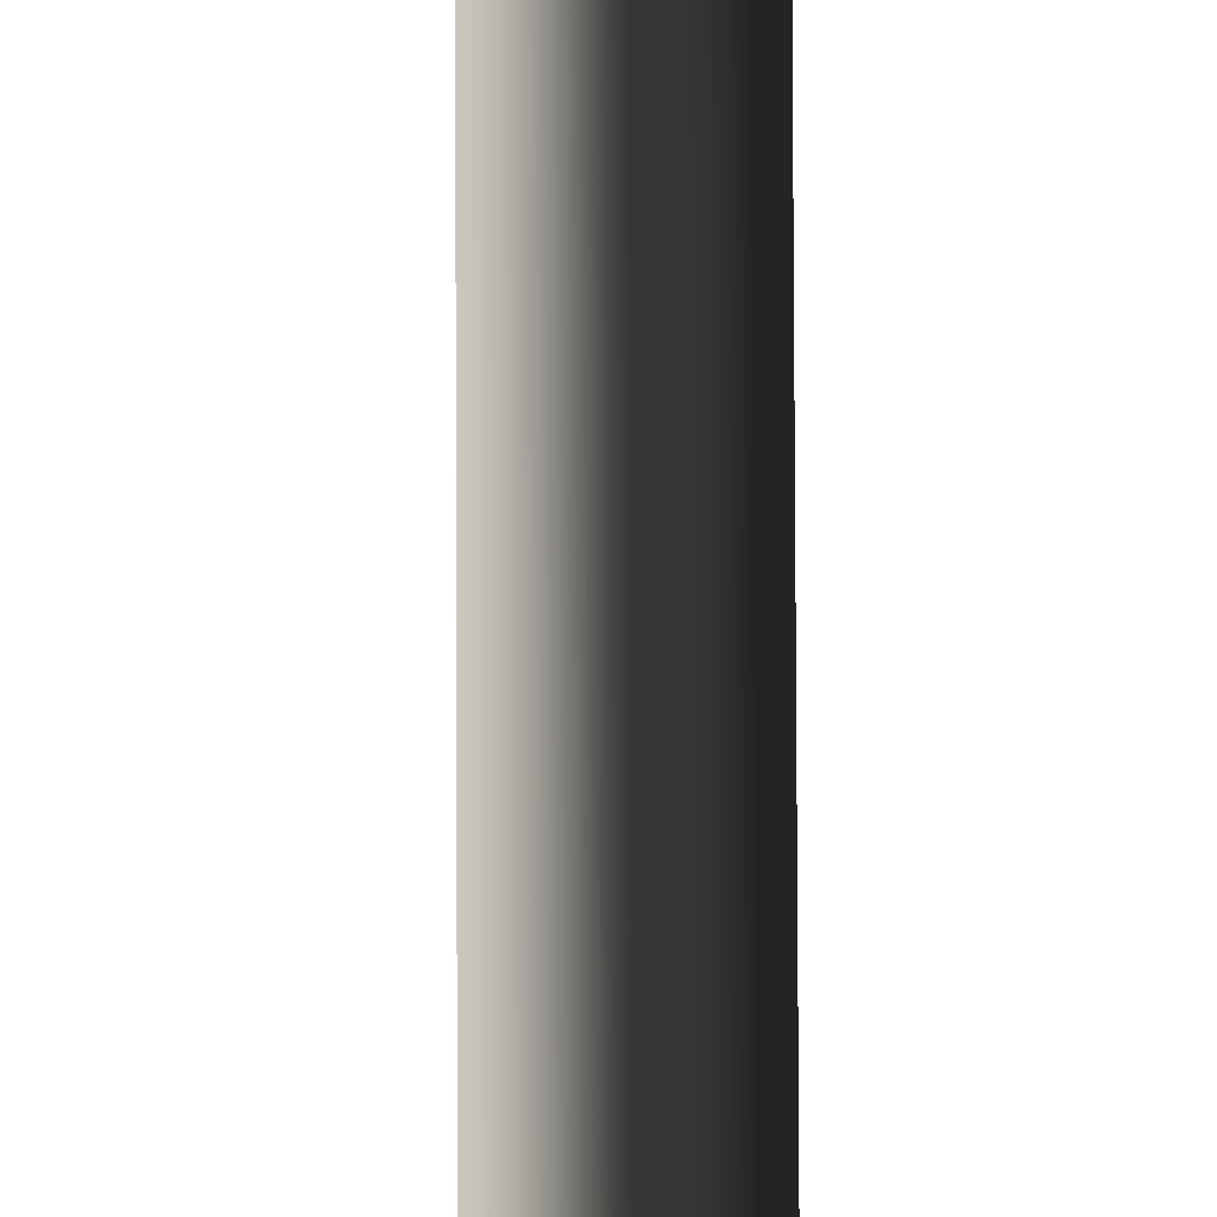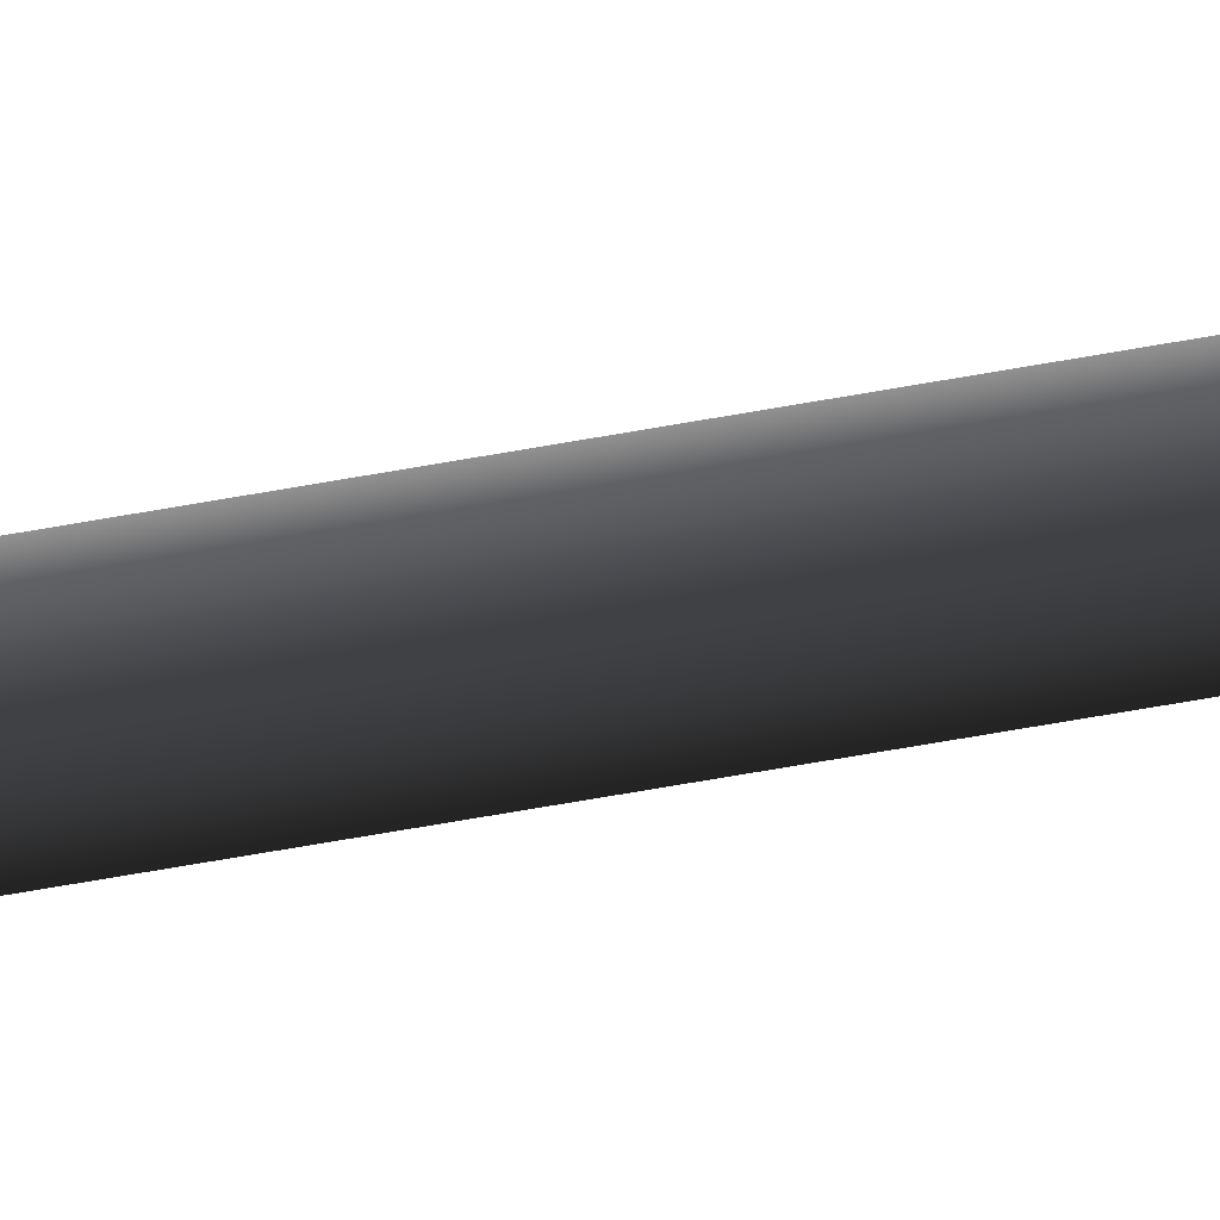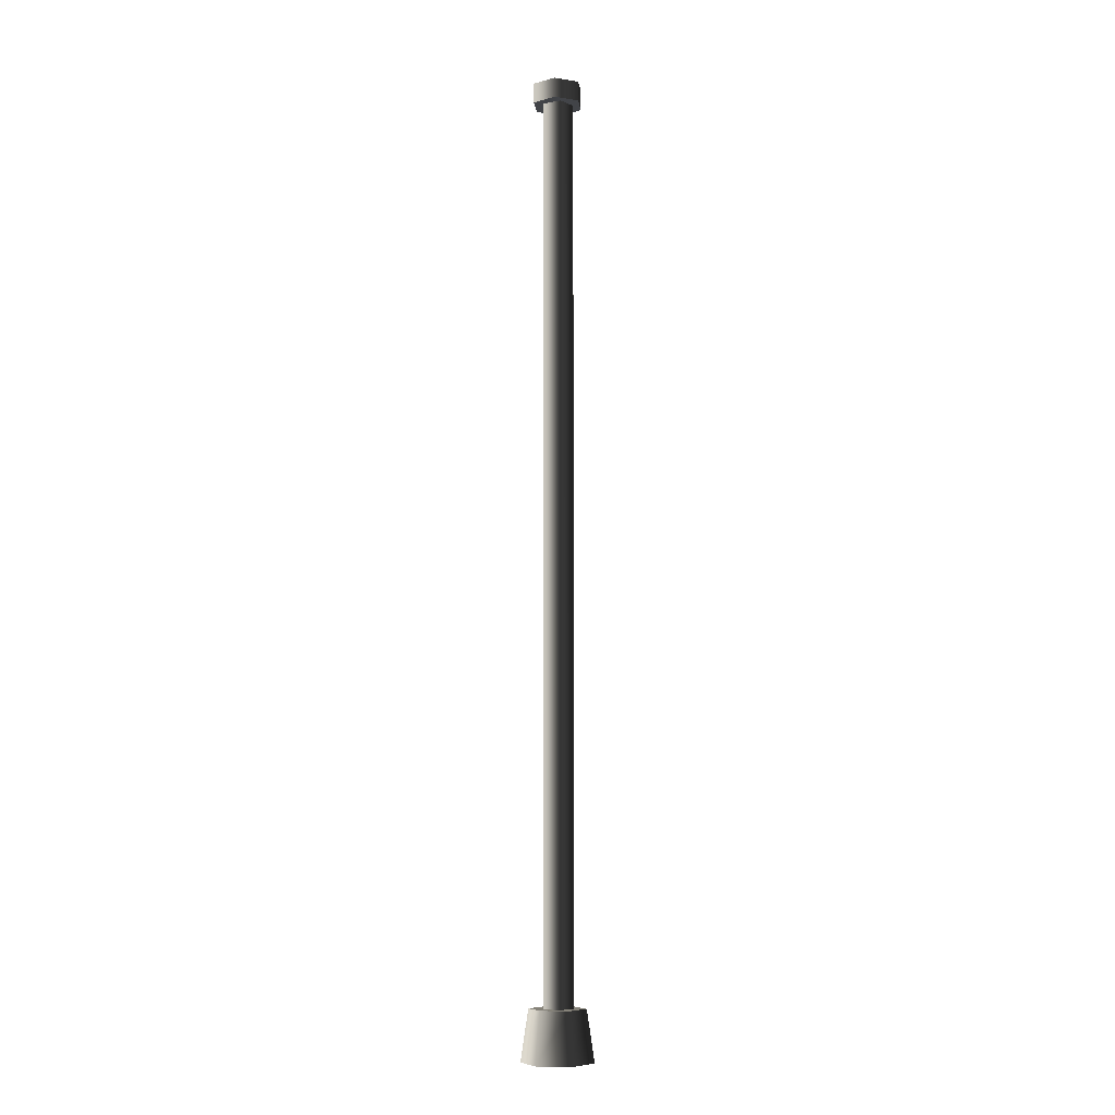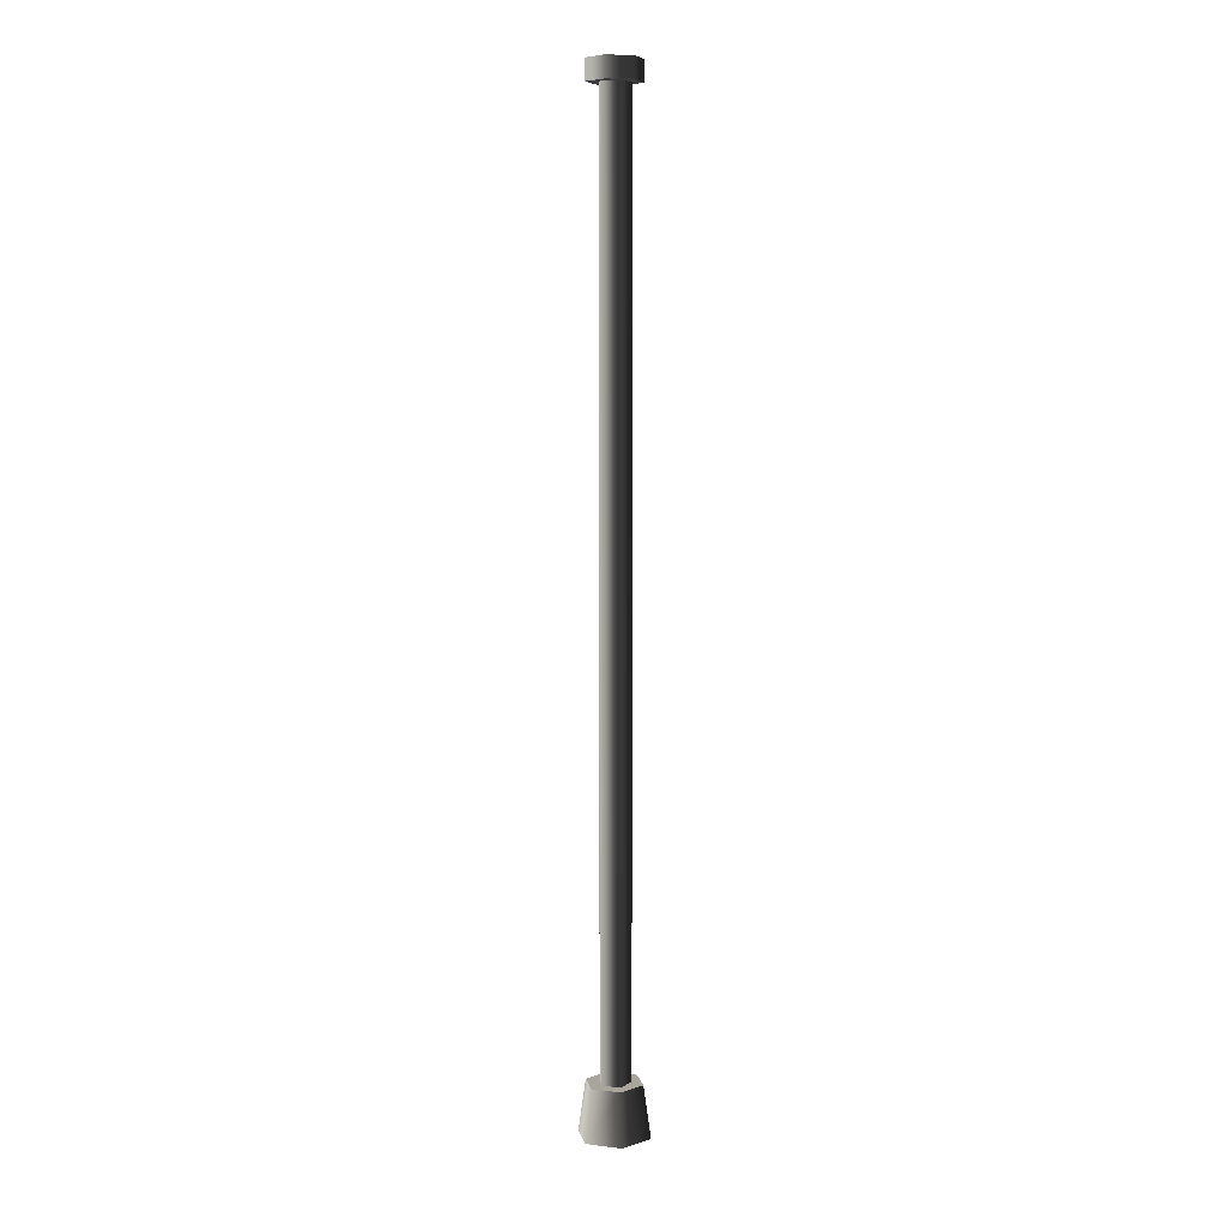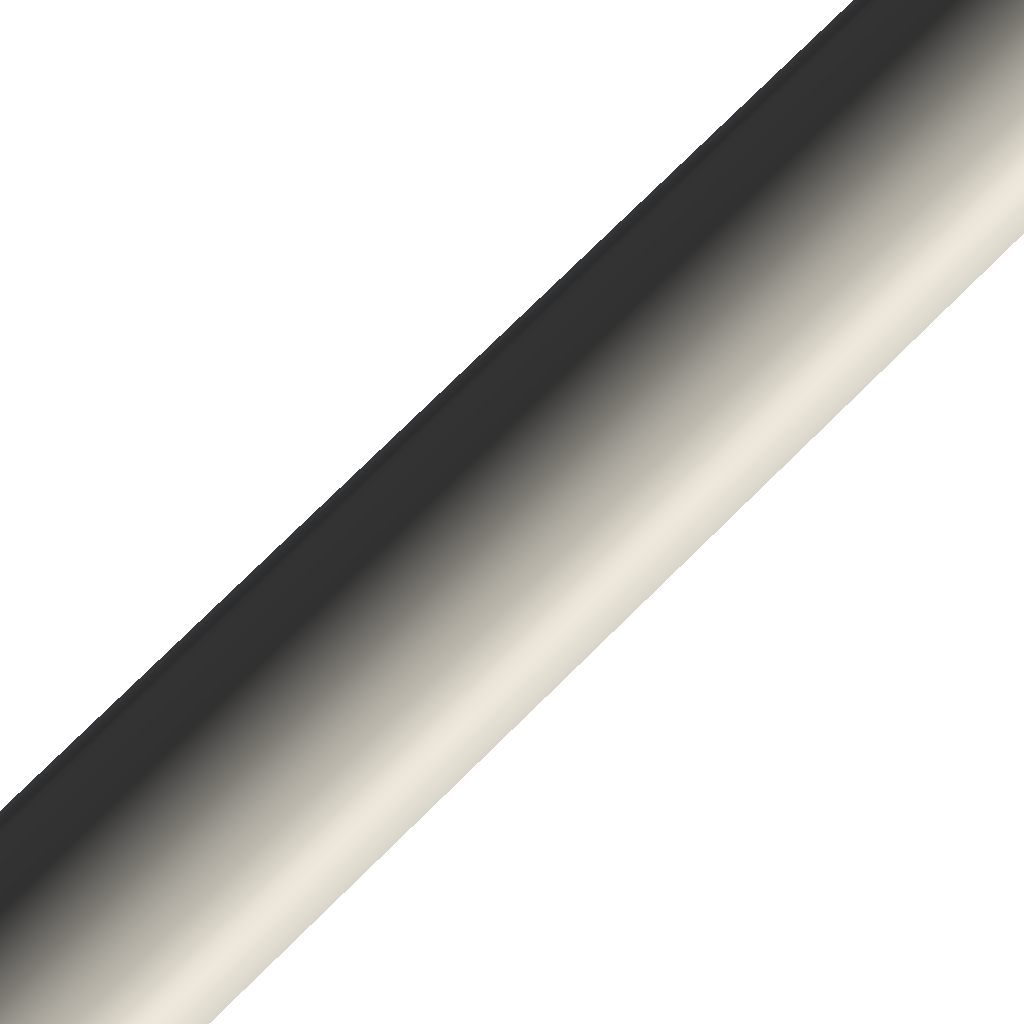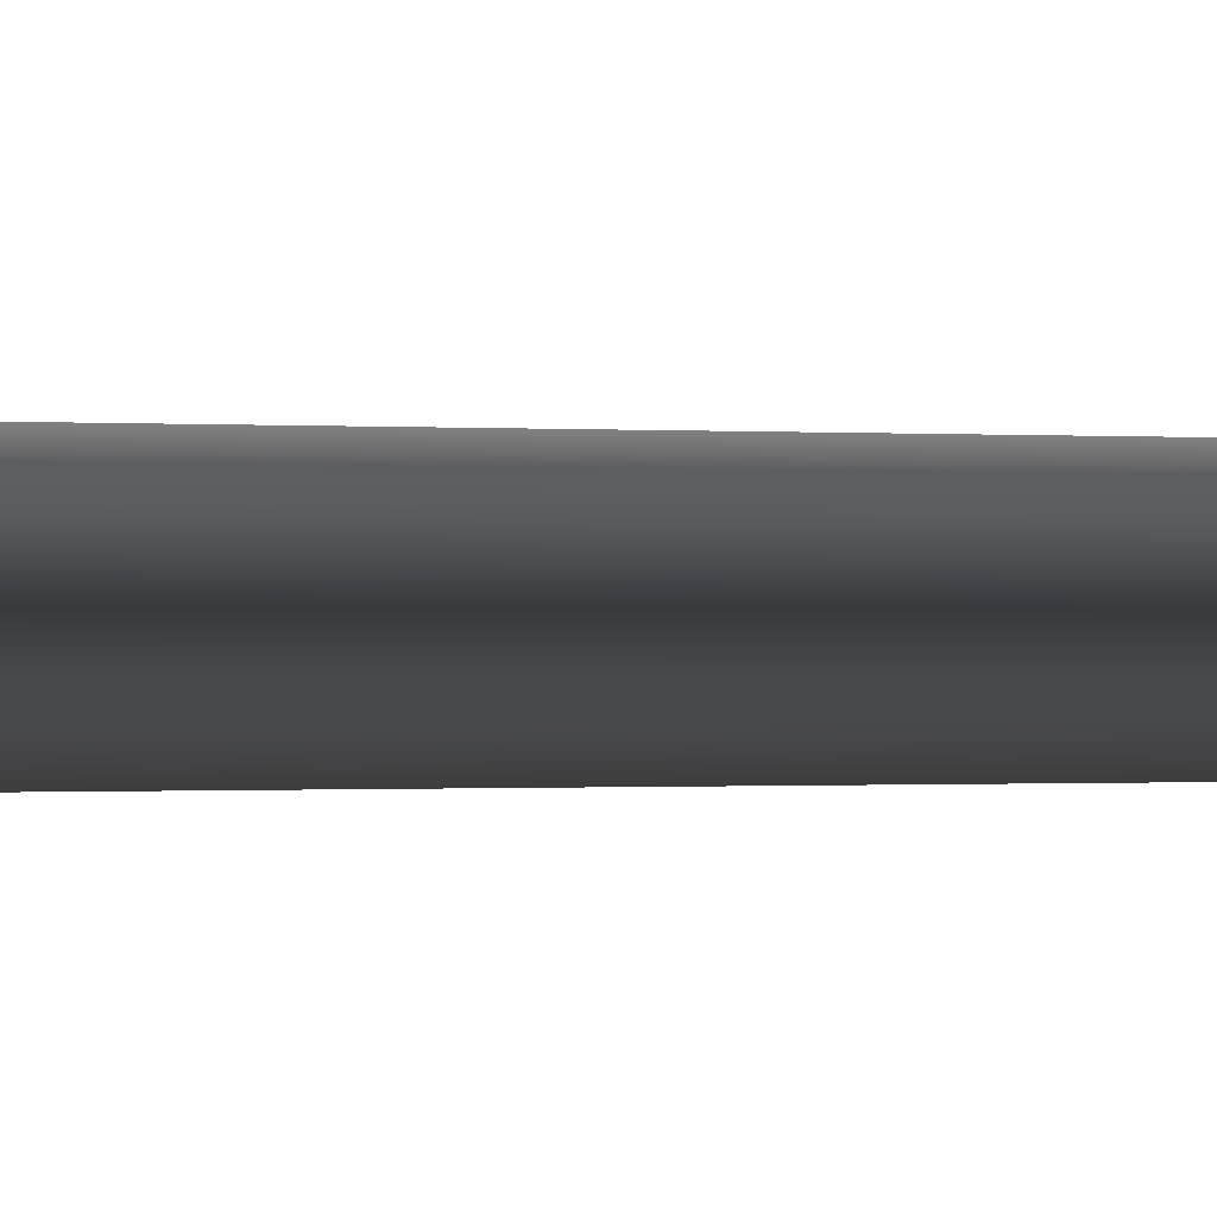
<metadata>
{"format":"obj","ext":"obj","renderer":"f3d","projection":"perspective","resolution":1024,"background":"white","views":[{"elev":75.0,"azim":-0.2,"up":"+Z"},{"elev":-66.0,"azim":100.2,"up":"+Z"},{"elev":-8.1,"azim":6.5,"up":"+Y"},{"elev":7.6,"azim":138.5,"up":"+Y"},{"elev":46.3,"azim":-143.0,"up":"+Z"},{"elev":-0.1,"azim":37.0,"up":"+Z"}]}
</metadata>
<code>
v 0.1601 -0.2264 -0.2773
v 0.1264 0.2264 -0.219
v -0.1264 0.2264 -0.219
v -0.1601 -0.2264 -0.2773
v -0.2529 0.2264 -4.645e-17
v -0.3202 -0.2264 -5.881e-17
v -0.1264 0.2264 0.219
v -0.1601 -0.2264 0.2773
v 0.1264 0.2264 0.219
v 0.1601 -0.2264 0.2773
v 0.2529 0.2264 4.645e-17
v 0.3202 -0.2264 5.881e-17
v 0.1264 0.2264 -0.219
v 0.1601 -0.2264 -0.2773
v -0.2529 0.2264 -4.645e-17
v -0.1264 0.2264 -0.219
v 0.1264 0.2264 -0.219
v 0.2529 0.2264 4.645e-17
v -0.1264 0.2264 0.219
v 0.1264 0.2264 0.219
v 0.04444 0.1891 -0.1368
v 0.04444 8.33 -0.1368
v -0.1163 8.33 -0.08453
v -0.1163 0.1891 -0.08453
v -0.1163 8.33 0.08453
v -0.1163 0.1891 0.08453
v 0.04444 8.33 0.1368
v 0.04444 0.1891 0.1368
v 0.1438 8.33 2.642e-17
v 0.1438 0.1891 2.642e-17
v 0.04444 8.33 -0.1368
v 0.04444 0.1891 -0.1368
v 0.2039 8.33 0.1177
v 0.2039 8.511 0.1177
v 0.2039 8.511 -0.1177
v 0.2039 8.33 -0.1177
v 4.326e-17 8.511 -0.2355
v 4.326e-17 8.33 -0.2355
v -0.2039 8.511 -0.1177
v -0.2039 8.33 -0.1177
v -0.2039 8.511 0.1177
v -0.2039 8.33 0.1177
v -4.326e-17 8.511 0.2355
v -4.326e-17 8.33 0.2355
v 0.2039 8.511 0.1177
v 0.2039 8.33 0.1177
v 0.2039 8.33 -0.1177
v 4.326e-17 8.33 -0.2355
v -0.2039 8.33 -0.1177
v -0.2039 8.33 0.1177
v 0.2039 8.33 0.1177
v -4.326e-17 8.33 0.2355
v -0.2039 8.511 -0.1177
v 4.326e-17 8.511 -0.2355
v 0.2039 8.511 -0.1177
v -0.2039 8.511 0.1177
v 0.2039 8.511 0.1177
v -4.326e-17 8.511 0.2355
g Streetlight1A_2300_288
f 1 3 2
f 1 4 3
f 4 5 3
f 4 6 5
f 6 7 5
f 6 8 7
f 8 9 7
f 8 10 9
f 10 11 9
f 10 12 11
f 12 13 11
f 12 14 13
f 15 17 16
f 17 15 18
f 18 15 19
f 18 19 20
f 21 23 22
f 21 24 23
f 24 25 23
f 24 26 25
f 26 27 25
f 26 28 27
f 28 29 27
f 28 30 29
f 30 31 29
f 30 32 31
f 33 35 34
f 33 36 35
f 36 37 35
f 36 38 37
f 38 39 37
f 38 40 39
f 40 41 39
f 40 42 41
f 42 43 41
f 42 44 43
f 44 45 43
f 44 46 45
f 47 49 48
f 49 47 50
f 50 47 51
f 50 51 52
f 53 55 54
f 55 53 56
f 55 56 57
f 57 56 58

</code>
